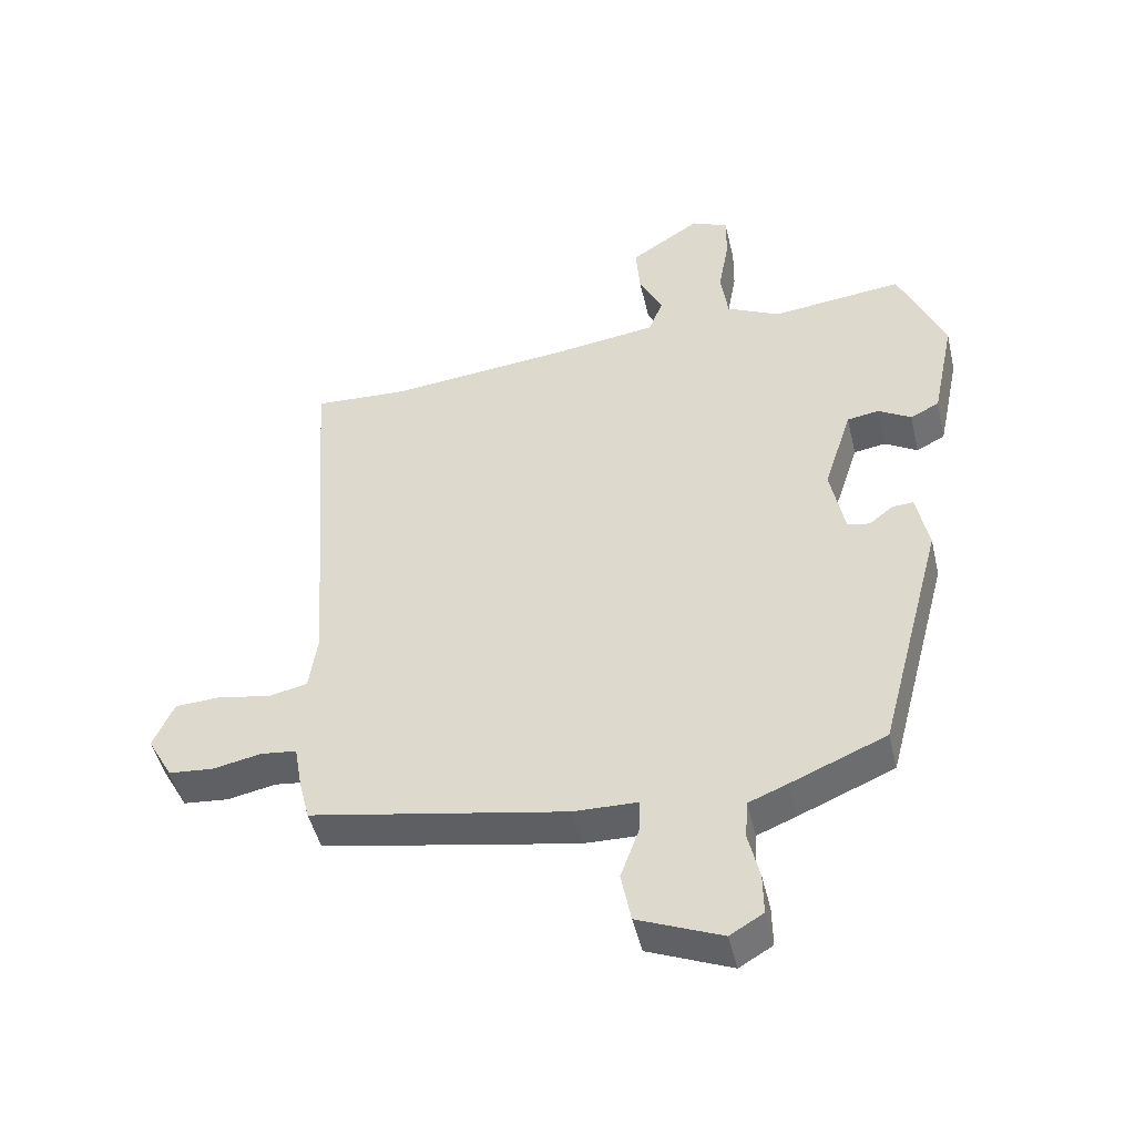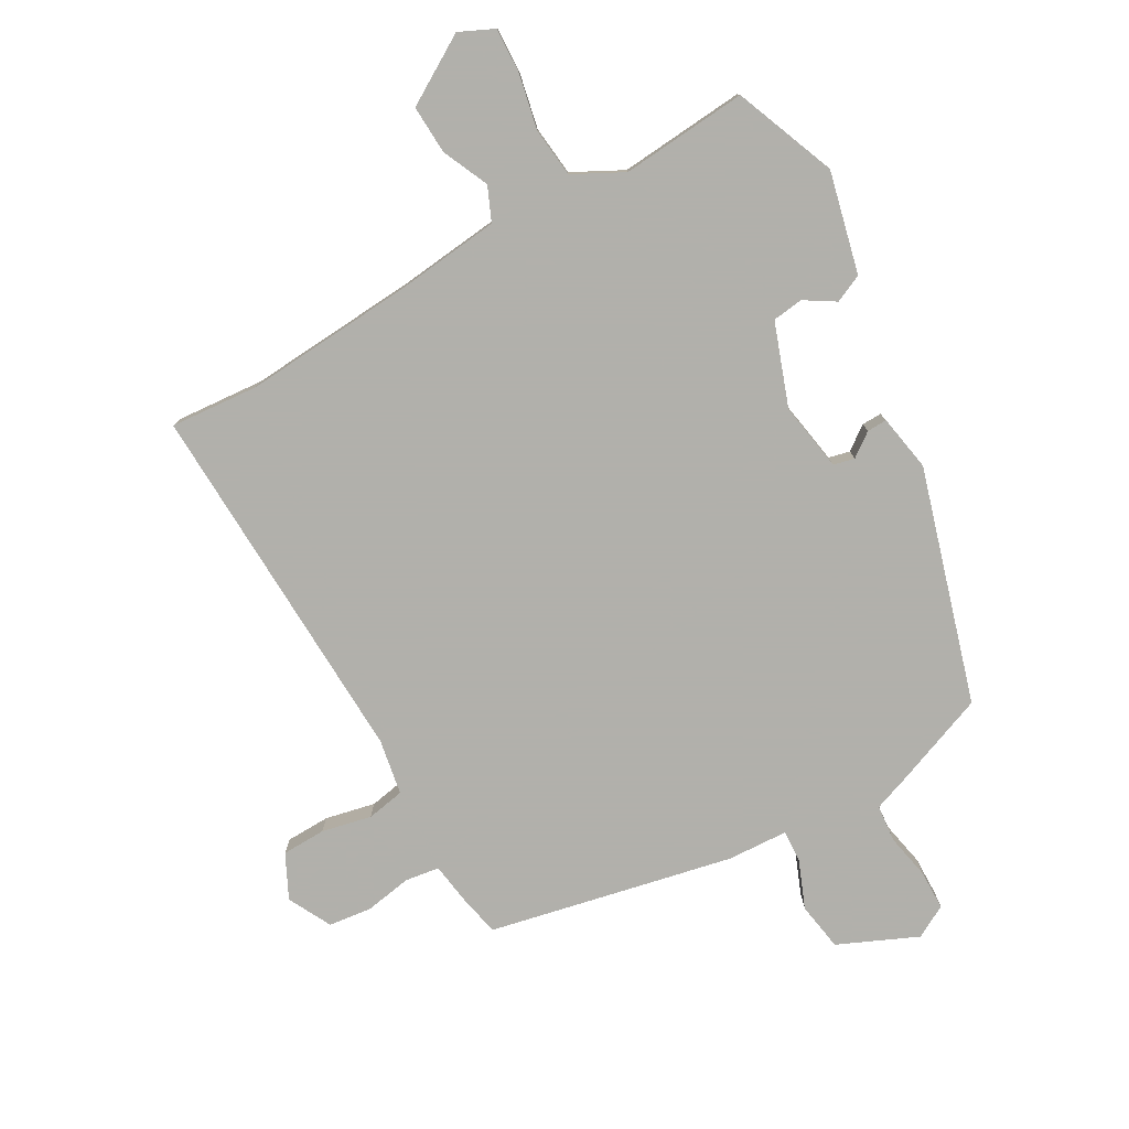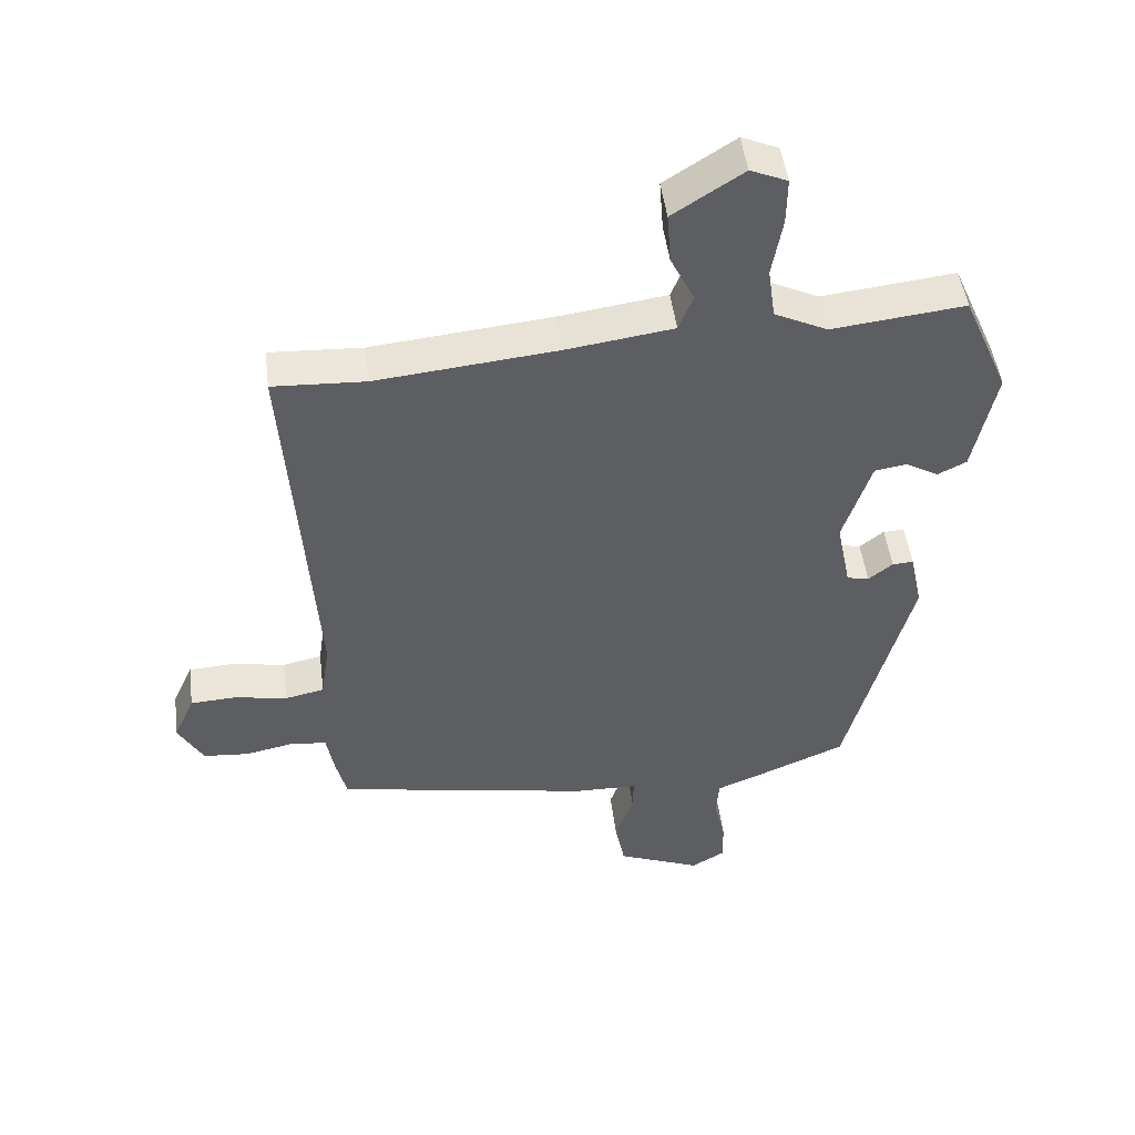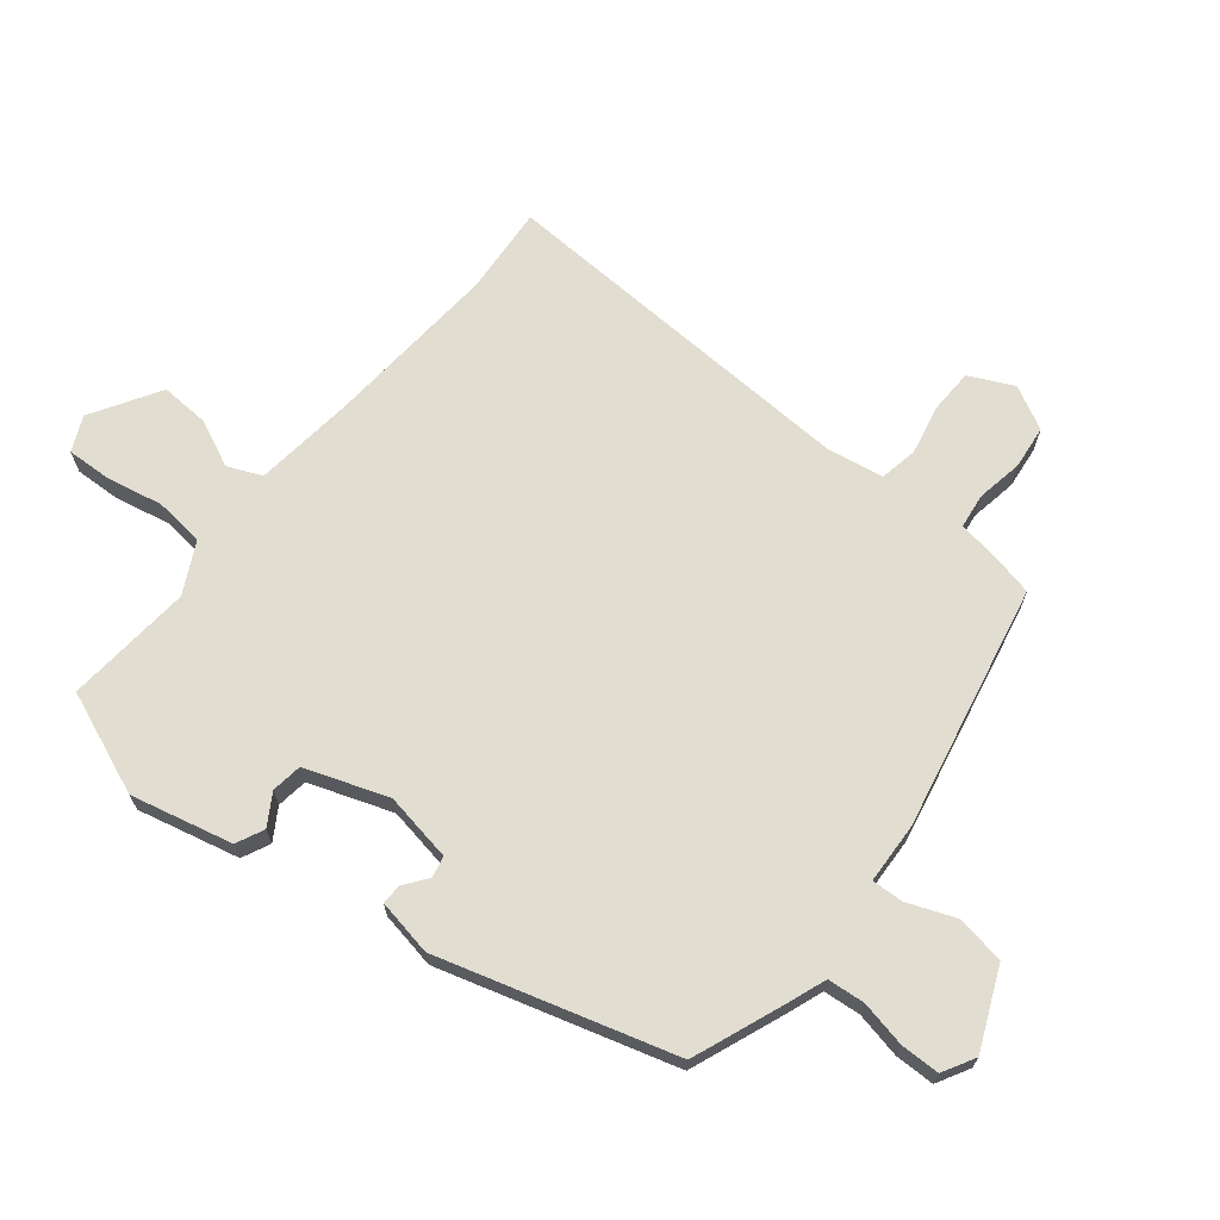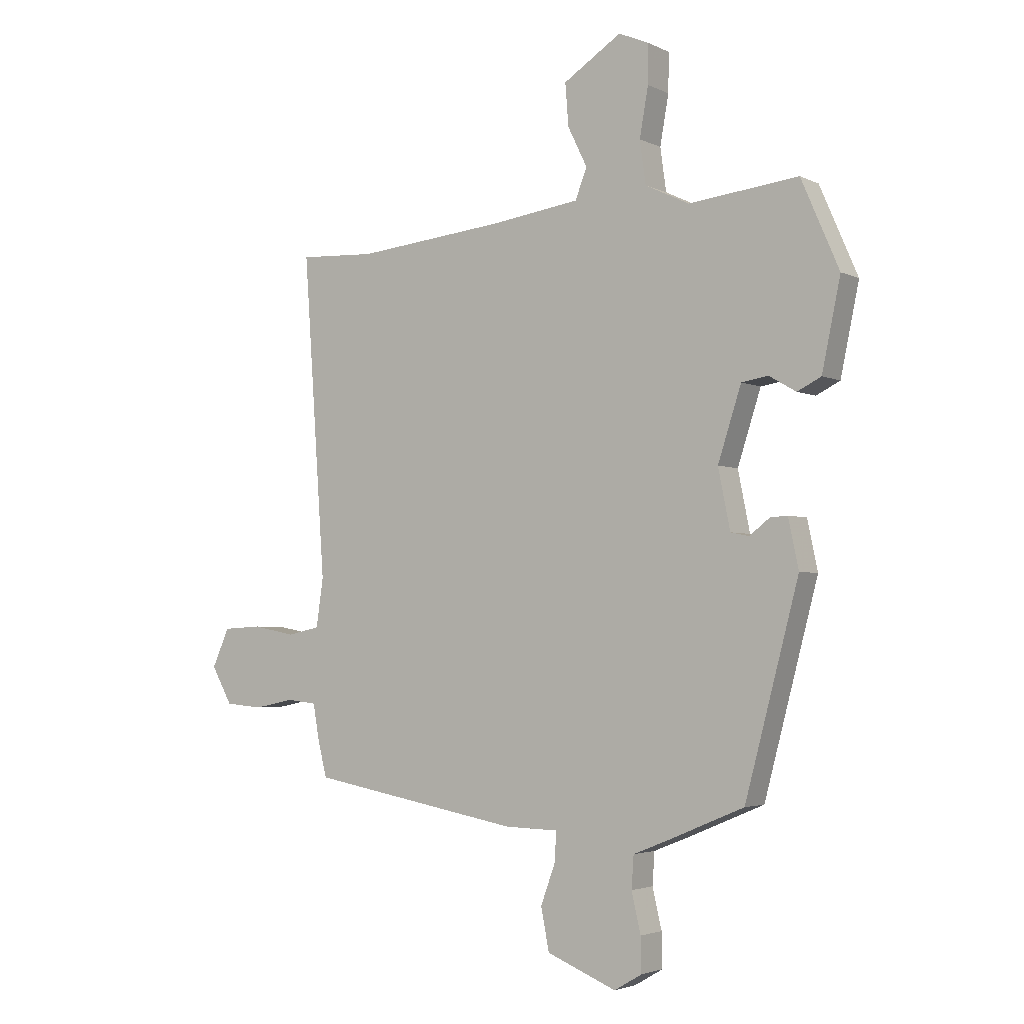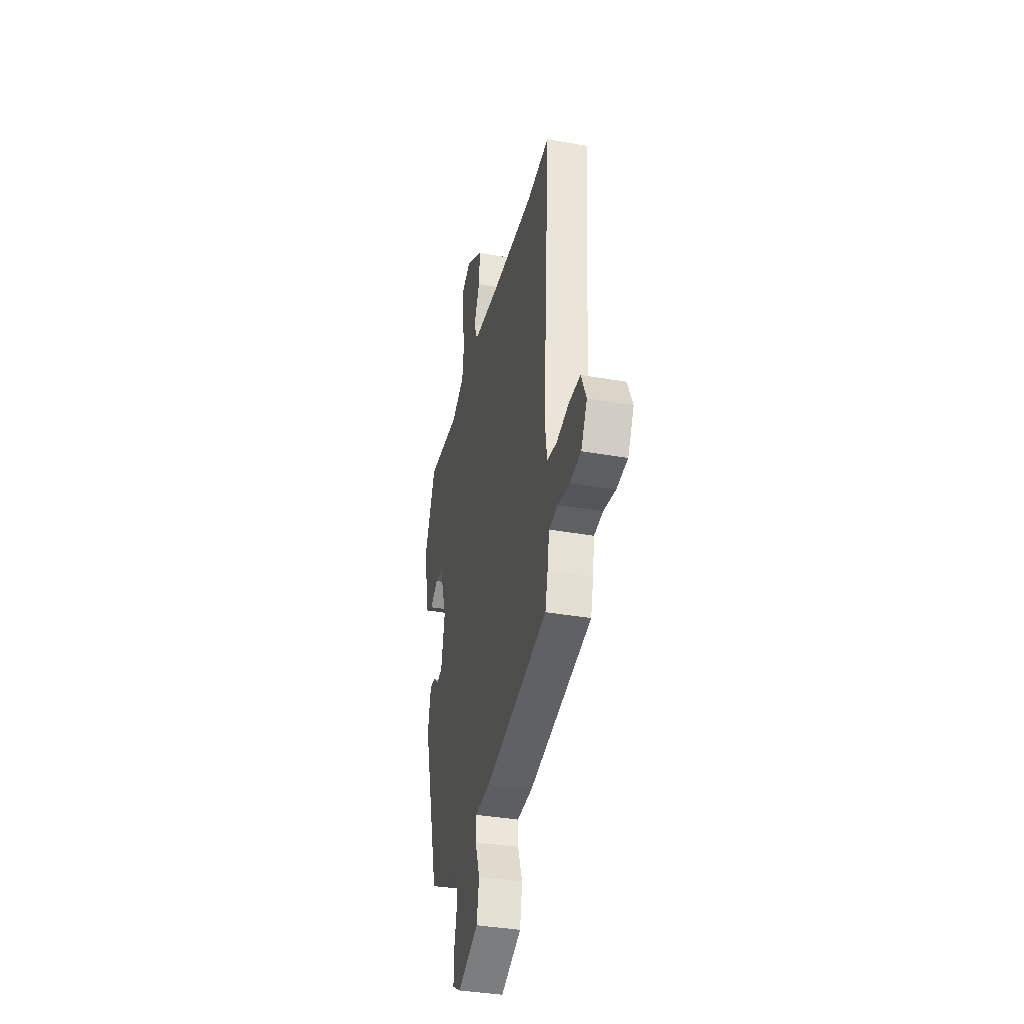
<metadata>
{"format":"obj","ext":"obj","renderer":"f3d","projection":"perspective","resolution":1024,"background":"white","views":[{"elev":-46.9,"azim":13.1,"up":"+Z"},{"elev":-78.5,"azim":27.8,"up":"+Y"},{"elev":48.3,"azim":-7.2,"up":"+Z"},{"elev":68.4,"azim":127.4,"up":"+Y"},{"elev":-3.2,"azim":33.0,"up":"+Z"},{"elev":-37.0,"azim":-102.8,"up":"+Z"}]}
</metadata>
<code>
v -0.491 0.07 -0.447
v -0.507 0.07 -0.383
v -0.519 0.07 -0.315
v -0.574 0.07 -0.309
v -0.648 0.07 -0.324
v -0.717 0.07 -0.318
v -0.755 0.07 -0.25
v -0.723 0.07 -0.179
v -0.653 0.07 -0.175
v -0.573 0.07 -0.19
v -0.513 0.07 -0.177
v -0.5 0.07 -0.088
v -0.541 0.07 0.502
v -0.4 0.07 0.495
v -0.125 0.07 0.523
v 0.038 0.07 0.546
v 0.06 0.07 0.601
v 0.024 0.07 0.674
v 0.018 0.07 0.752
v 0.125 0.07 0.821
v 0.181 0.07 0.797
v 0.18 0.07 0.726
v 0.164 0.07 0.636
v 0.175 0.07 0.557
v 0.256 0.07 0.518
v 0.458 0.07 0.541
v 0.528 0.07 0.38
v 0.494 0.07 0.217
v 0.45 0.07 0.195
v 0.4 0.07 0.224
v 0.351 0.07 0.216
v 0.308 0.07 0.083
v 0.33 0.07 -0.026
v 0.364 0.07 -0.033
v 0.401 0.07 -0.004
v 0.433 0.07 -0.002
v 0.452 0.07 -0.092
v 0.353 0.07 -0.467
v 0.208 0.07 -0.528
v 0.148 0.07 -0.552
v 0.144 0.07 -0.611
v 0.161 0.07 -0.684
v 0.162 0.07 -0.747
v 0.111 0.07 -0.777
v -0.017 0.07 -0.725
v -0.032 0.07 -0.648
v -0.004 0.07 -0.571
v -0.003 0.07 -0.52
v -0.1 0.07 -0.518
v -0.491 0 -0.447
v -0.507 0 -0.383
v -0.519 0 -0.315
v -0.574 0 -0.309
v -0.648 0 -0.324
v -0.717 0 -0.318
v -0.755 0 -0.25
v -0.723 0 -0.179
v -0.653 0 -0.175
v -0.573 0 -0.19
v -0.513 0 -0.177
v -0.5 0 -0.088
v -0.541 0 0.502
v -0.4 0 0.495
v -0.125 0 0.523
v 0.038 0 0.546
v 0.06 0 0.601
v 0.024 0 0.674
v 0.018 0 0.752
v 0.125 0 0.821
v 0.181 0 0.797
v 0.18 0 0.726
v 0.164 0 0.636
v 0.175 0 0.557
v 0.256 0 0.518
v 0.458 0 0.541
v 0.528 0 0.38
v 0.494 0 0.217
v 0.45 0 0.195
v 0.4 0 0.224
v 0.351 0 0.216
v 0.308 0 0.083
v 0.33 0 -0.026
v 0.364 0 -0.033
v 0.401 0 -0.004
v 0.433 0 -0.002
v 0.452 0 -0.092
v 0.353 0 -0.467
v 0.208 0 -0.528
v 0.148 0 -0.552
v 0.144 0 -0.611
v 0.161 0 -0.684
v 0.162 0 -0.747
v 0.111 0 -0.777
v -0.017 0 -0.725
v -0.032 0 -0.648
v -0.004 0 -0.571
v -0.003 0 -0.52
v -0.1 0 -0.518
f 1 2 3
f 49 1 3
f 48 49 3
f 45 46 47
f 44 45 47
f 43 44 47
f 42 43 47
f 41 42 47
f 40 41 47 48
f 39 40 48
f 38 39 48
f 37 38 48
f 36 37 48
f 35 36 48
f 34 35 48
f 33 34 48 3
f 28 29 30
f 27 28 30
f 26 27 30
f 25 26 30
f 24 25 30 31
f 21 22 23
f 20 21 23
f 19 20 23
f 18 19 23
f 17 18 23
f 16 17 23 24
f 24 31 32
f 16 24 32
f 15 16 32
f 12 13 14
f 32 33 3
f 15 32 3
f 14 15 3
f 12 14 3
f 11 12 3
f 8 9 10
f 7 8 10
f 6 7 10
f 5 6 10
f 4 5 10
f 3 4 10 11
f 52 51 50
f 52 50 98
f 52 98 97
f 96 95 94
f 96 94 93
f 96 93 92
f 96 92 91
f 96 91 90
f 97 96 90 89
f 97 89 88
f 97 88 87
f 97 87 86
f 97 86 85
f 97 85 84
f 97 84 83
f 52 97 83 82
f 79 78 77
f 79 77 76
f 79 76 75
f 79 75 74
f 80 79 74 73
f 72 71 70
f 72 70 69
f 72 69 68
f 72 68 67
f 72 67 66
f 73 72 66 65
f 81 80 73
f 81 73 65
f 81 65 64
f 63 62 61
f 52 82 81
f 52 81 64
f 52 64 63
f 52 63 61
f 52 61 60
f 59 58 57
f 59 57 56
f 59 56 55
f 59 55 54
f 59 54 53
f 60 59 53 52
f 1 50 51 2
f 2 51 52 3
f 3 52 53 4
f 4 53 54 5
f 5 54 55 6
f 6 55 56 7
f 7 56 57 8
f 8 57 58 9
f 9 58 59 10
f 10 59 60 11
f 11 60 61 12
f 12 61 62 13
f 13 62 63 14
f 14 63 64 15
f 15 64 65 16
f 16 65 66 17
f 17 66 67 18
f 18 67 68 19
f 19 68 69 20
f 20 69 70 21
f 21 70 71 22
f 22 71 72 23
f 23 72 73 24
f 24 73 74 25
f 25 74 75 26
f 26 75 76 27
f 27 76 77 28
f 28 77 78 29
f 29 78 79 30
f 30 79 80 31
f 31 80 81 32
f 32 81 82 33
f 33 82 83 34
f 34 83 84 35
f 35 84 85 36
f 36 85 86 37
f 37 86 87 38
f 38 87 88 39
f 39 88 89 40
f 40 89 90 41
f 41 90 91 42
f 42 91 92 43
f 43 92 93 44
f 44 93 94 45
f 45 94 95 46
f 46 95 96 47
f 47 96 97 48
f 48 97 98 49
f 49 98 50 1

</code>
